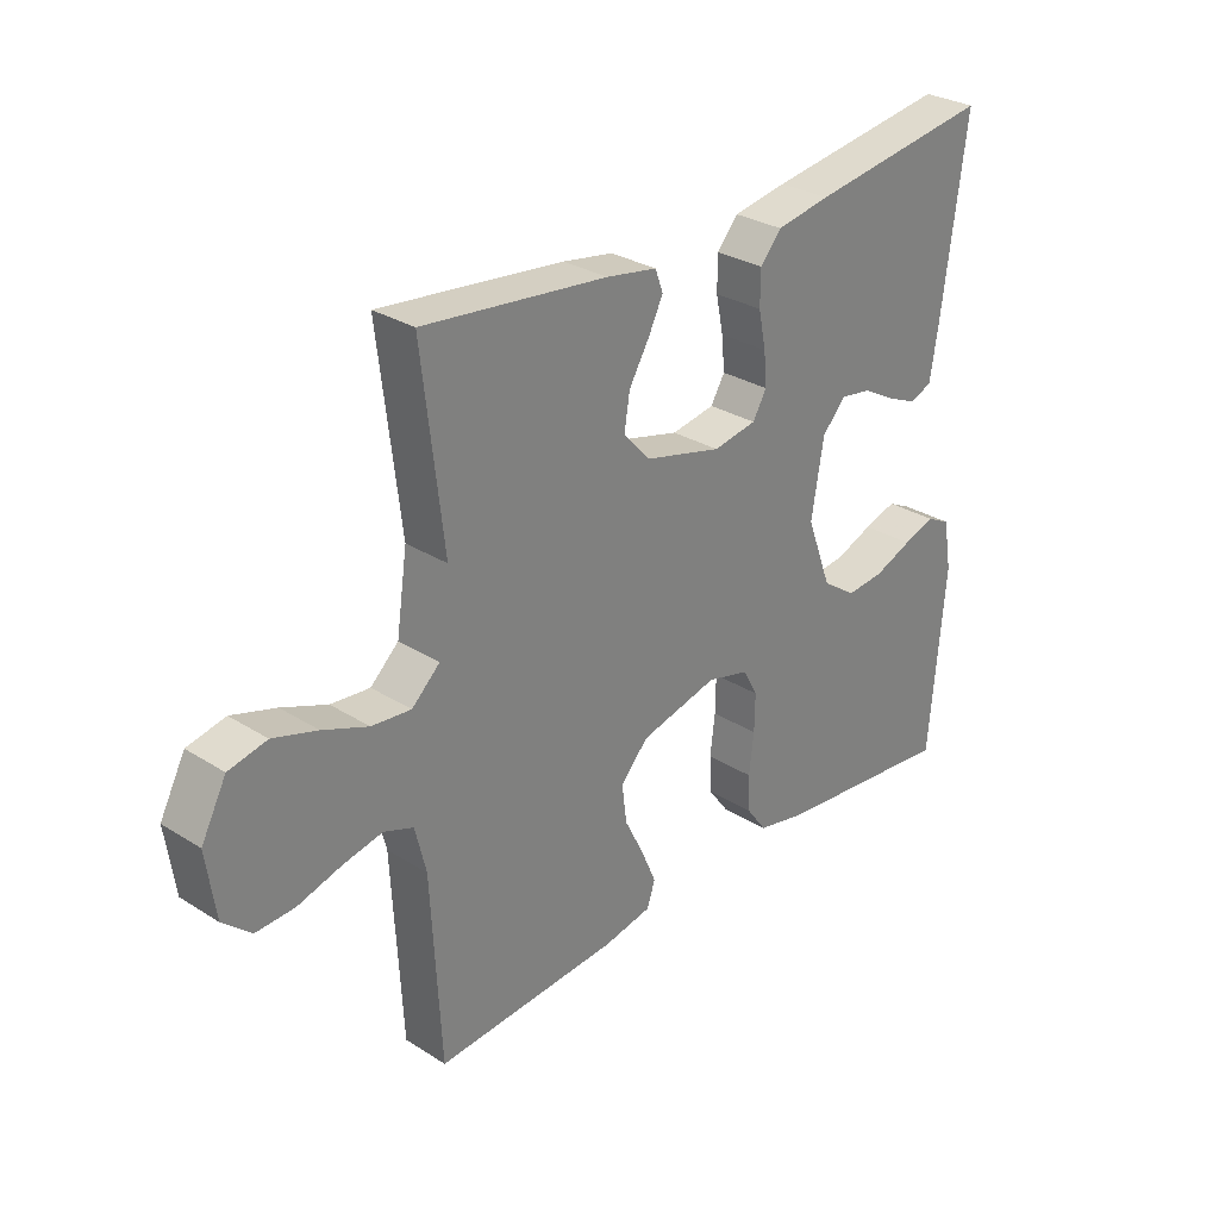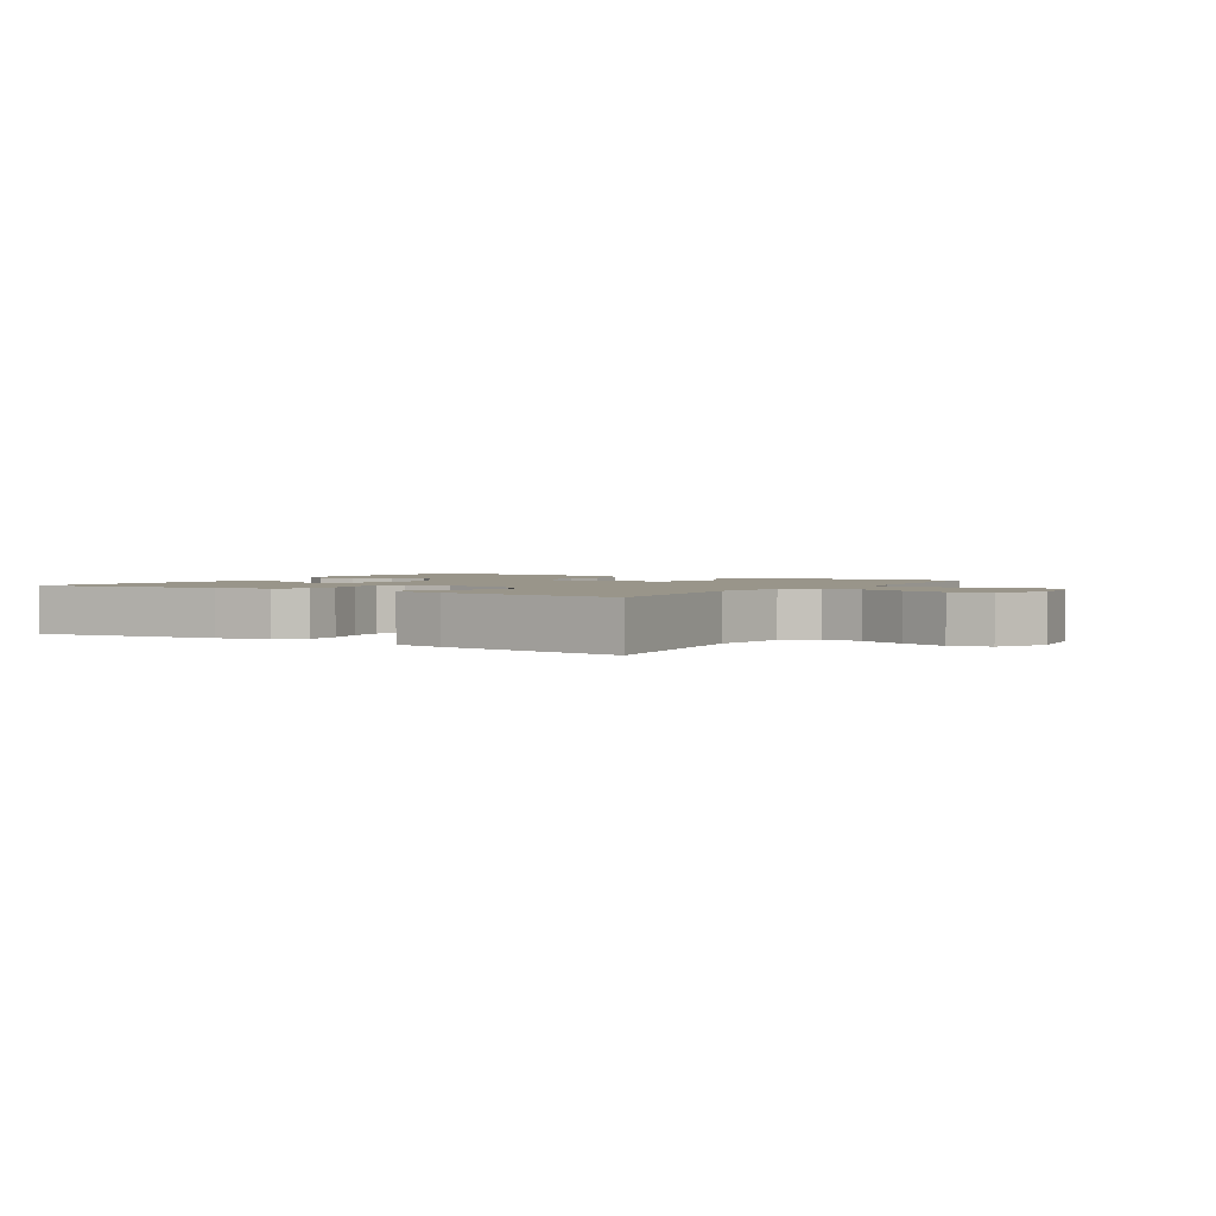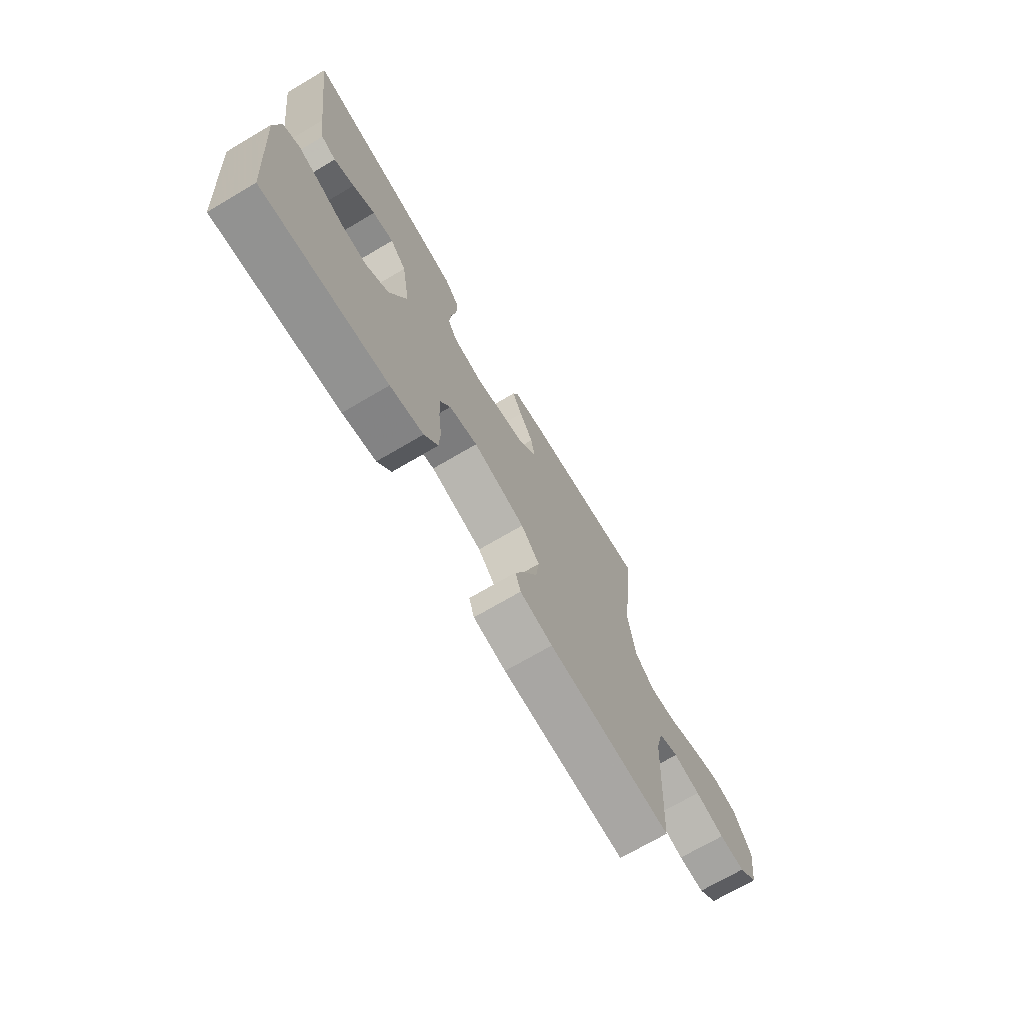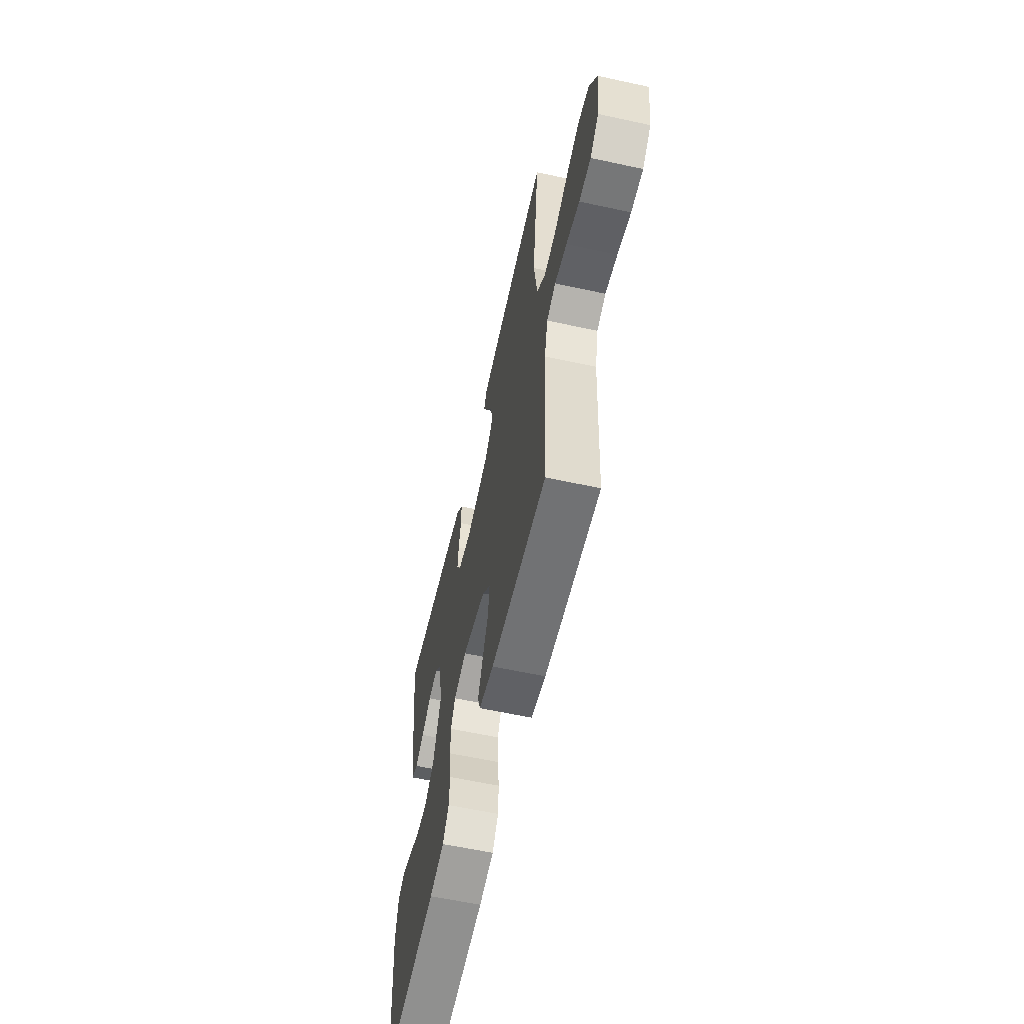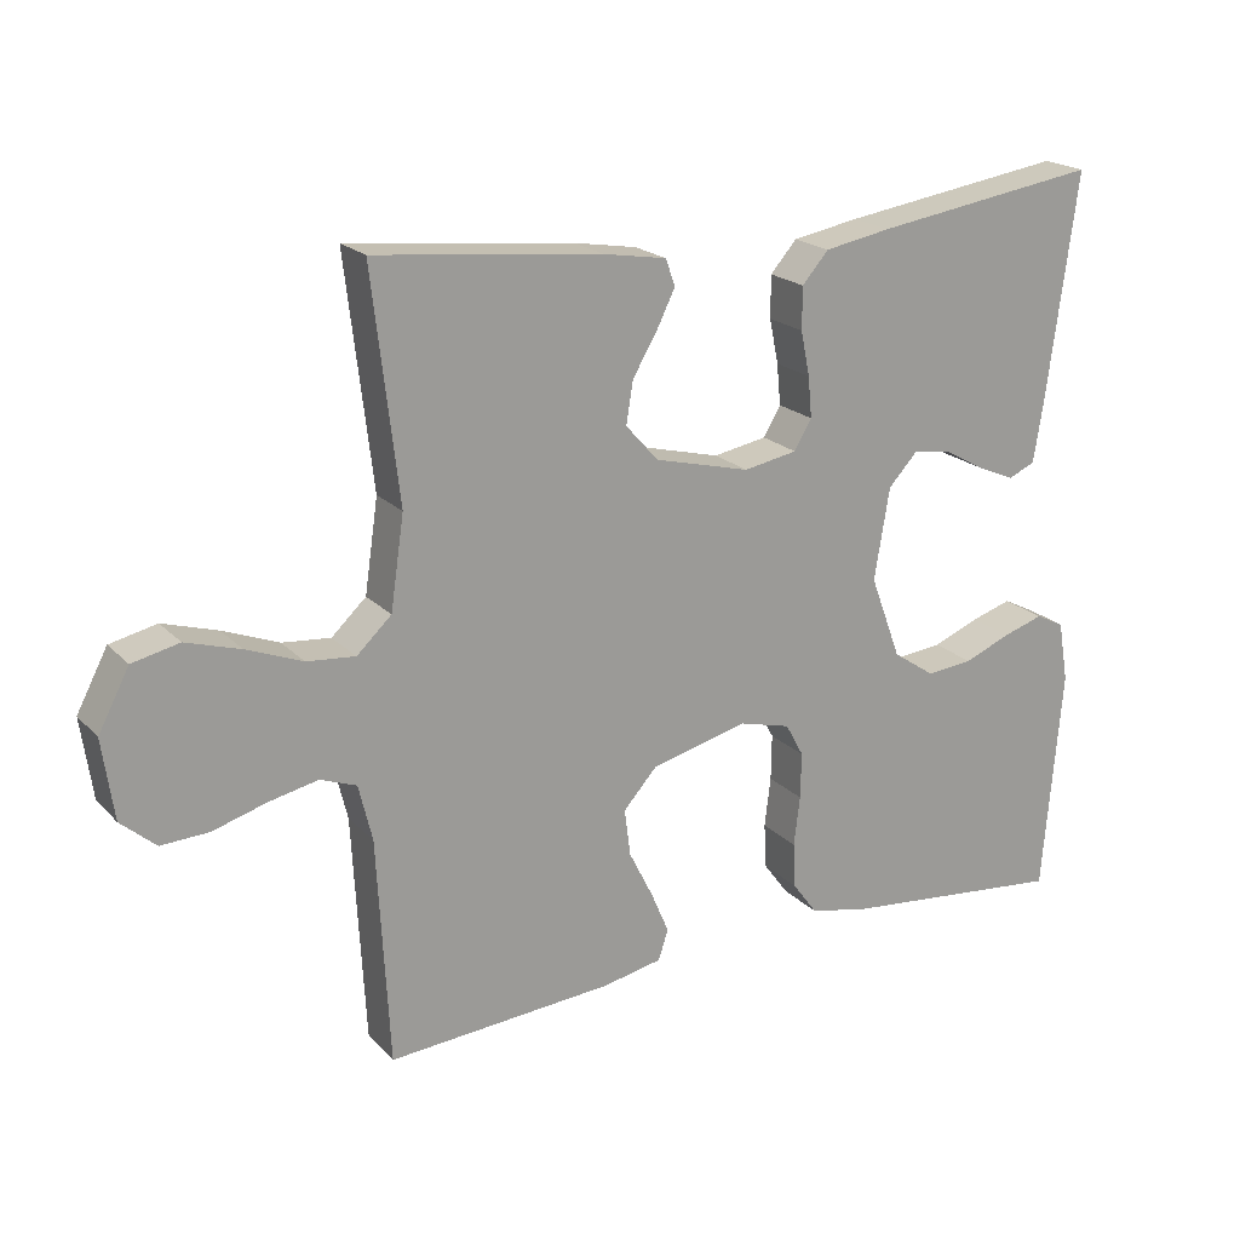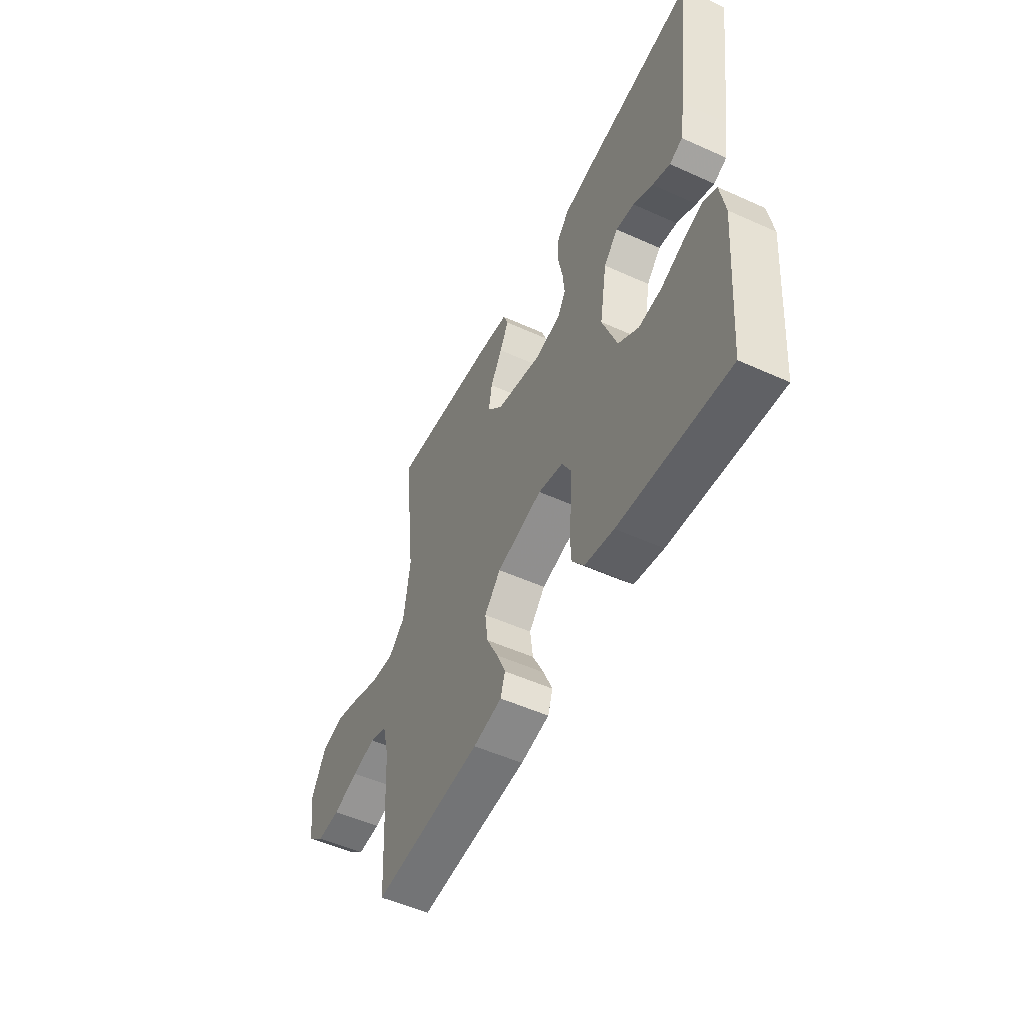
<metadata>
{"format":"obj","ext":"obj","renderer":"f3d","projection":"perspective","resolution":1024,"background":"white","views":[{"elev":29.4,"azim":132.9,"up":"+Z"},{"elev":2.1,"azim":32.5,"up":"+Y"},{"elev":-71.1,"azim":-59.5,"up":"+Z"},{"elev":-59.7,"azim":77.4,"up":"+Z"},{"elev":20.2,"azim":149.9,"up":"+Z"},{"elev":-52.2,"azim":-116.0,"up":"+Z"}]}
</metadata>
<code>
v -0.5 0.07 0.5
v -0.2 0.07 0.455
v -0.112 0.07 0.439
v -0.077 0.07 0.399
v -0.077 0.07 0.343
v -0.089 0.07 0.284
v -0.094 0.07 0.23
v -0.071 0.07 0.191
v 0 0.07 0.178
v 0.127 0.07 0.21
v 0.17 0.07 0.258
v 0.161 0.07 0.314
v 0.128 0.07 0.37
v 0.104 0.07 0.419
v 0.117 0.07 0.454
v 0.2 0.07 0.468
v 0.5 0.07 0.5
v 0.465 0.07 0.2
v 0.483 0.07 0.078
v 0.529 0.07 0.035
v 0.593 0.07 0.041
v 0.667 0.07 0.07
v 0.739 0.07 0.092
v 0.801 0.07 0.078
v 0.842 0.07 0
v 0.827 0.07 -0.106
v 0.781 0.07 -0.146
v 0.718 0.07 -0.143
v 0.647 0.07 -0.122
v 0.582 0.07 -0.108
v 0.534 0.07 -0.126
v 0.516 0.07 -0.2
v 0.5 0.07 -0.5
v 0.2 0.07 -0.478
v 0.121 0.07 -0.462
v 0.108 0.07 -0.422
v 0.132 0.07 -0.366
v 0.164 0.07 -0.302
v 0.172 0.07 -0.24
v 0.127 0.07 -0.19
v 0 0.07 -0.158
v -0.069 0.07 -0.176
v -0.093 0.07 -0.22
v -0.092 0.07 -0.281
v -0.084 0.07 -0.347
v -0.087 0.07 -0.407
v -0.12 0.07 -0.452
v -0.2 0.07 -0.469
v -0.5 0.07 -0.5
v -0.525 0.07 -0.2
v -0.511 0.07 -0.119
v -0.473 0.07 -0.1
v -0.419 0.07 -0.117
v -0.357 0.07 -0.142
v -0.295 0.07 -0.148
v -0.239 0.07 -0.11
v -0.198 0.07 0
v -0.218 0.07 0.121
v -0.257 0.07 0.163
v -0.308 0.07 0.155
v -0.362 0.07 0.125
v -0.411 0.07 0.104
v -0.447 0.07 0.119
v -0.46 0.07 0.2
v -0.5 0 0.5
v -0.2 0 0.455
v -0.112 0 0.439
v -0.077 0 0.399
v -0.077 0 0.343
v -0.089 0 0.284
v -0.094 0 0.23
v -0.071 0 0.191
v 0 0 0.178
v 0.127 0 0.21
v 0.17 0 0.258
v 0.161 0 0.314
v 0.128 0 0.37
v 0.104 0 0.419
v 0.117 0 0.454
v 0.2 0 0.468
v 0.5 0 0.5
v 0.465 0 0.2
v 0.483 0 0.078
v 0.529 0 0.035
v 0.593 0 0.041
v 0.667 0 0.07
v 0.739 0 0.092
v 0.801 0 0.078
v 0.842 0 0
v 0.827 0 -0.106
v 0.781 0 -0.146
v 0.718 0 -0.143
v 0.647 0 -0.122
v 0.582 0 -0.108
v 0.534 0 -0.126
v 0.516 0 -0.2
v 0.5 0 -0.5
v 0.2 0 -0.478
v 0.121 0 -0.462
v 0.108 0 -0.422
v 0.132 0 -0.366
v 0.164 0 -0.302
v 0.172 0 -0.24
v 0.127 0 -0.19
v 0 0 -0.158
v -0.069 0 -0.176
v -0.093 0 -0.22
v -0.092 0 -0.281
v -0.084 0 -0.347
v -0.087 0 -0.407
v -0.12 0 -0.452
v -0.2 0 -0.469
v -0.5 0 -0.5
v -0.525 0 -0.2
v -0.511 0 -0.119
v -0.473 0 -0.1
v -0.419 0 -0.117
v -0.357 0 -0.142
v -0.295 0 -0.148
v -0.239 0 -0.11
v -0.198 0 0
v -0.218 0 0.121
v -0.257 0 0.163
v -0.308 0 0.155
v -0.362 0 0.125
v -0.411 0 0.104
v -0.447 0 0.119
v -0.46 0 0.2
f 4 5 6
f 3 4 6
f 2 3 6
f 1 2 6
f 64 1 6
f 63 64 6
f 62 63 6
f 61 62 6
f 60 61 6
f 59 60 6 7
f 58 59 7 8
f 57 58 8 9
f 56 57 9 10
f 52 53 54
f 51 52 54
f 50 51 54
f 49 50 54
f 48 49 54
f 47 48 54
f 46 47 54
f 45 46 54
f 44 45 54
f 43 44 54 55
f 42 43 55 56
f 36 37 38
f 35 36 38
f 34 35 38
f 33 34 38
f 32 33 38
f 31 32 38 39
f 30 31 39 40
f 27 28 29
f 26 27 29
f 25 26 29
f 24 25 29
f 23 24 29
f 22 23 29
f 21 22 29
f 20 21 29 30
f 30 40 41
f 20 30 41
f 19 20 41
f 16 17 18
f 15 16 18
f 14 15 18
f 13 14 18
f 12 13 18
f 11 12 18 19
f 42 56 10
f 41 42 10
f 19 41 10
f 10 11 19
f 70 69 68
f 70 68 67
f 70 67 66
f 70 66 65
f 70 65 128
f 70 128 127
f 70 127 126
f 70 126 125
f 70 125 124
f 71 70 124 123
f 72 71 123 122
f 73 72 122 121
f 74 73 121 120
f 118 117 116
f 118 116 115
f 118 115 114
f 118 114 113
f 118 113 112
f 118 112 111
f 118 111 110
f 118 110 109
f 118 109 108
f 119 118 108 107
f 120 119 107 106
f 102 101 100
f 102 100 99
f 102 99 98
f 102 98 97
f 102 97 96
f 103 102 96 95
f 104 103 95 94
f 93 92 91
f 93 91 90
f 93 90 89
f 93 89 88
f 93 88 87
f 93 87 86
f 93 86 85
f 94 93 85 84
f 105 104 94
f 105 94 84
f 105 84 83
f 82 81 80
f 82 80 79
f 82 79 78
f 82 78 77
f 82 77 76
f 83 82 76 75
f 74 120 106
f 74 106 105
f 74 105 83
f 83 75 74
f 1 65 66 2
f 2 66 67 3
f 3 67 68 4
f 4 68 69 5
f 5 69 70 6
f 6 70 71 7
f 7 71 72 8
f 8 72 73 9
f 9 73 74 10
f 10 74 75 11
f 11 75 76 12
f 12 76 77 13
f 13 77 78 14
f 14 78 79 15
f 15 79 80 16
f 16 80 81 17
f 17 81 82 18
f 18 82 83 19
f 19 83 84 20
f 20 84 85 21
f 21 85 86 22
f 22 86 87 23
f 23 87 88 24
f 24 88 89 25
f 25 89 90 26
f 26 90 91 27
f 27 91 92 28
f 28 92 93 29
f 29 93 94 30
f 30 94 95 31
f 31 95 96 32
f 32 96 97 33
f 33 97 98 34
f 34 98 99 35
f 35 99 100 36
f 36 100 101 37
f 37 101 102 38
f 38 102 103 39
f 39 103 104 40
f 40 104 105 41
f 41 105 106 42
f 42 106 107 43
f 43 107 108 44
f 44 108 109 45
f 45 109 110 46
f 46 110 111 47
f 47 111 112 48
f 48 112 113 49
f 49 113 114 50
f 50 114 115 51
f 51 115 116 52
f 52 116 117 53
f 53 117 118 54
f 54 118 119 55
f 55 119 120 56
f 56 120 121 57
f 57 121 122 58
f 58 122 123 59
f 59 123 124 60
f 60 124 125 61
f 61 125 126 62
f 62 126 127 63
f 63 127 128 64
f 64 128 65 1

</code>
